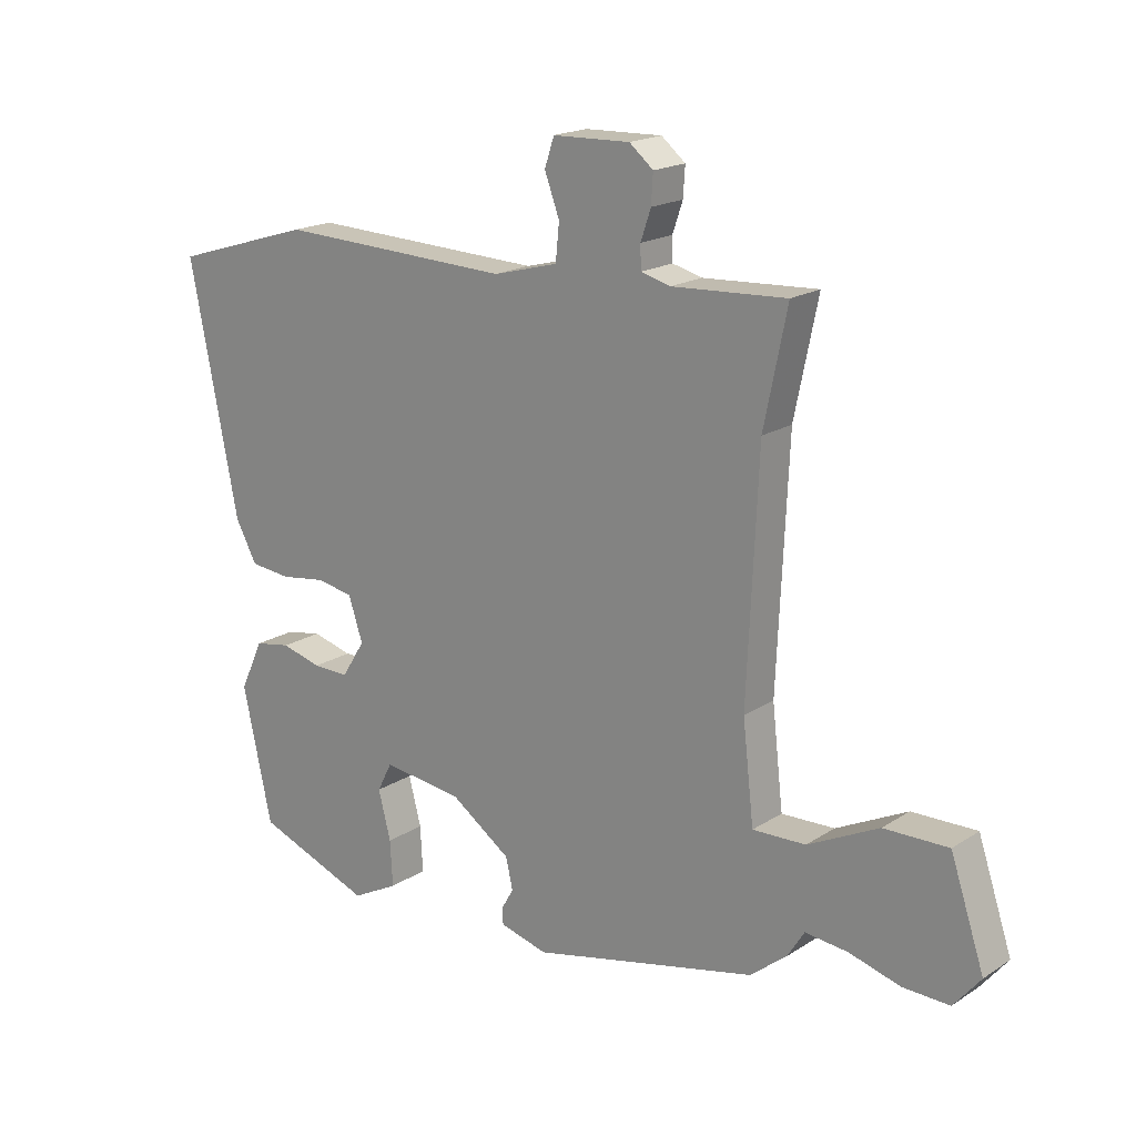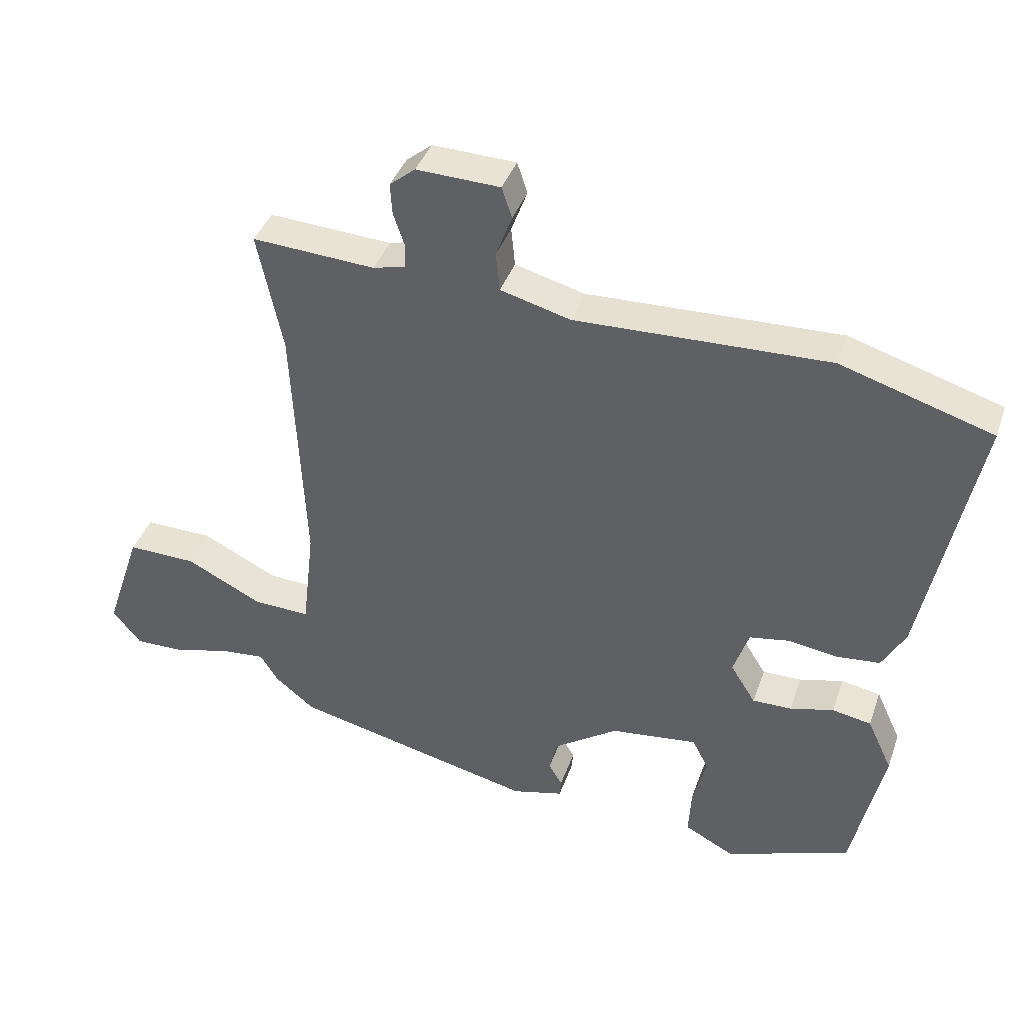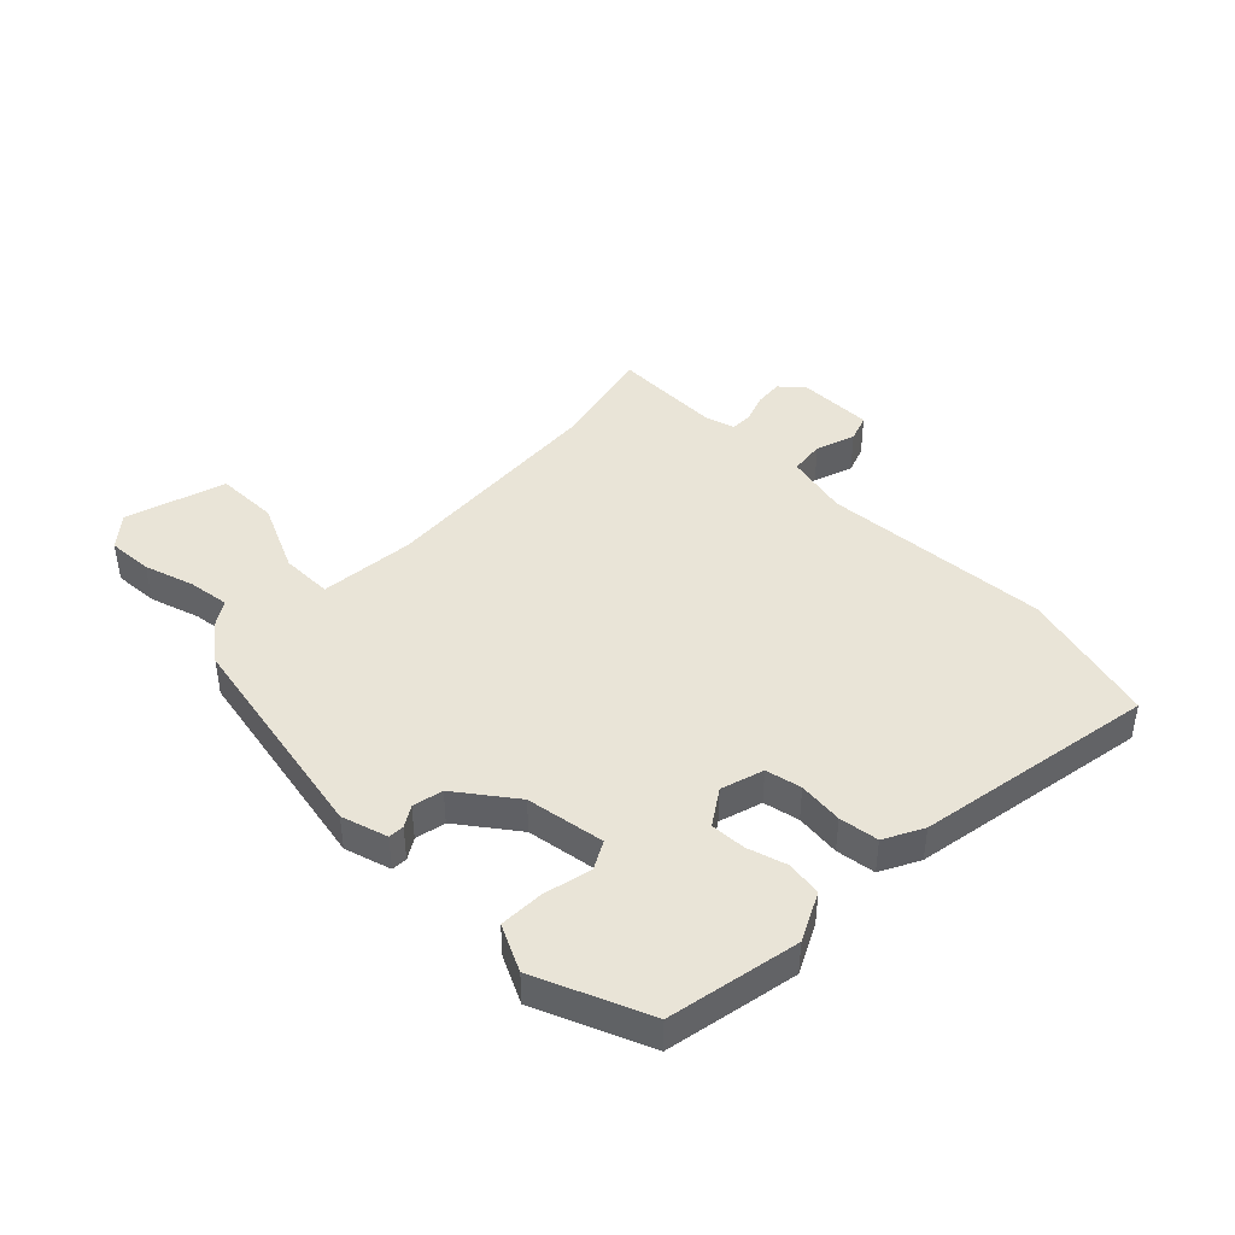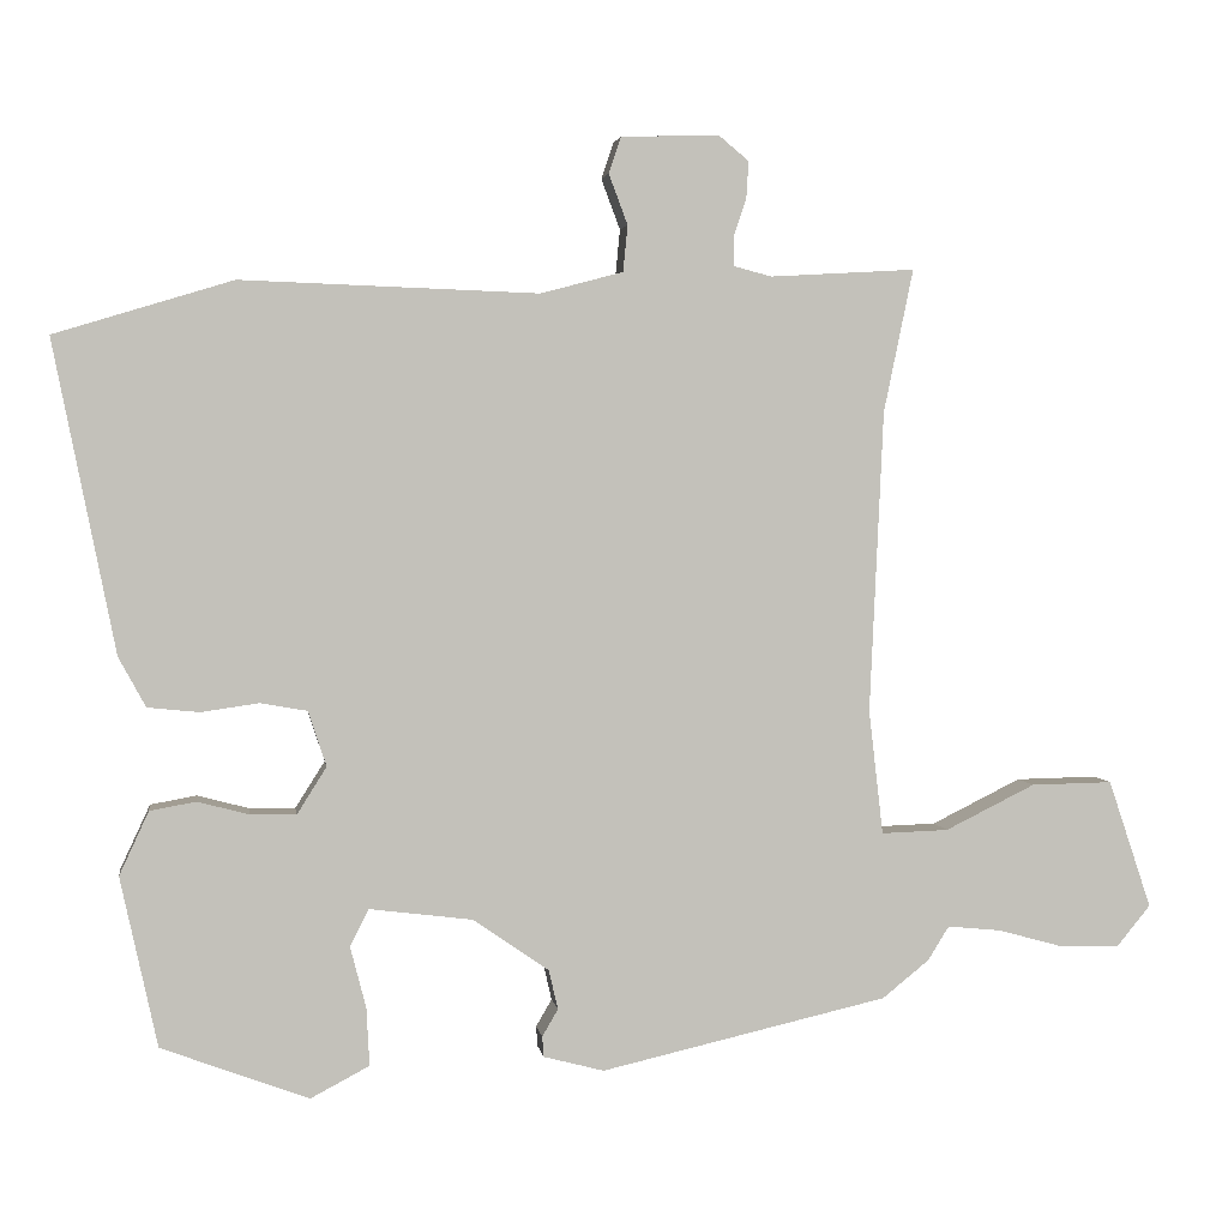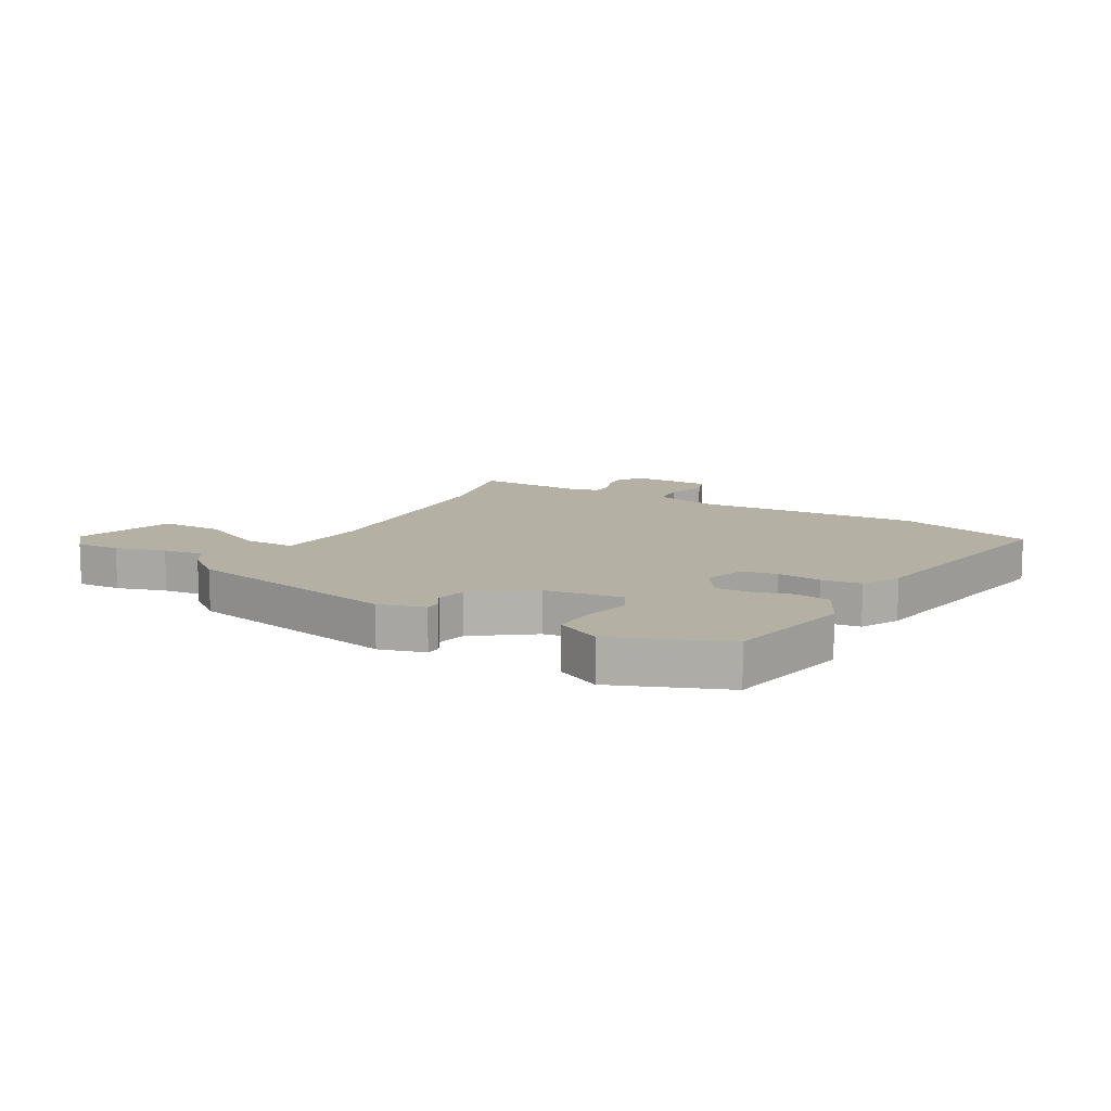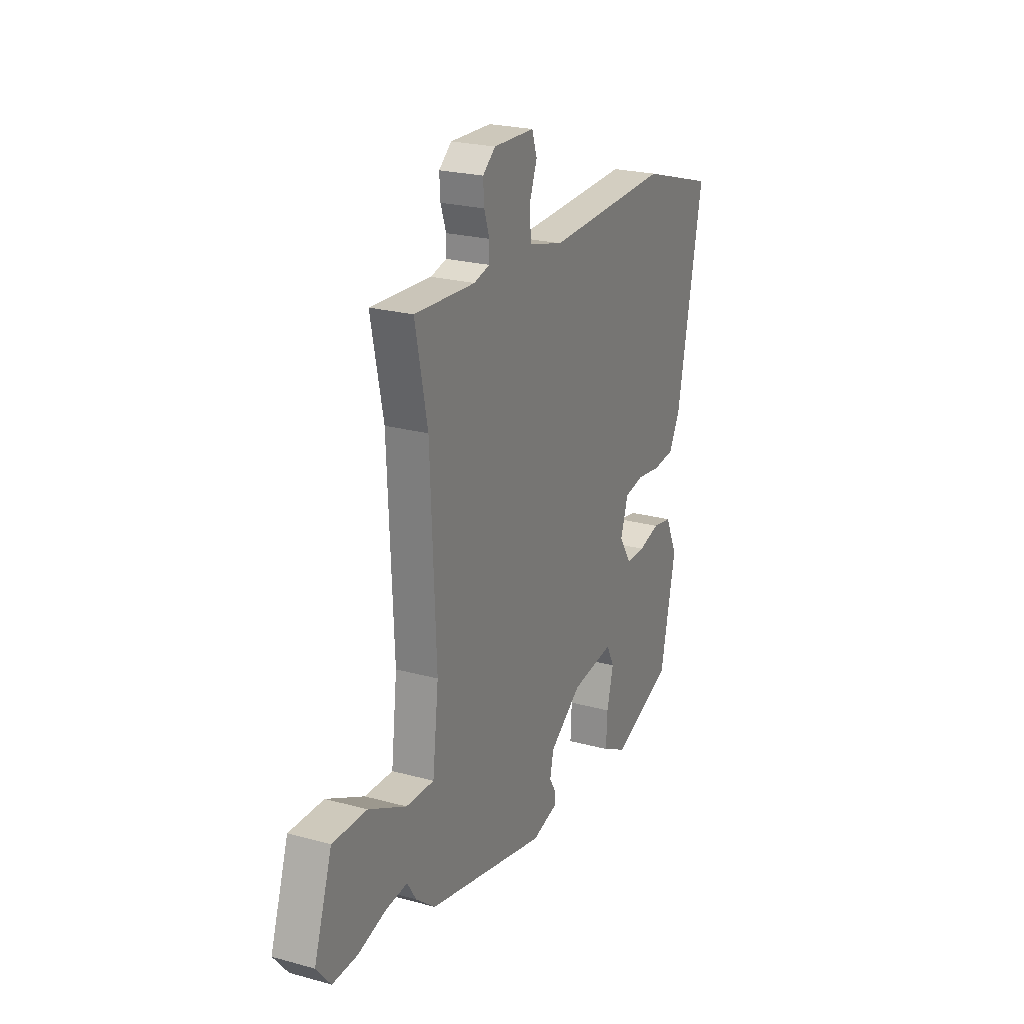
<metadata>
{"format":"obj","ext":"obj","renderer":"f3d","projection":"perspective","resolution":1024,"background":"white","views":[{"elev":18.5,"azim":39.5,"up":"+Z"},{"elev":40.1,"azim":-161.5,"up":"+Z"},{"elev":42.9,"azim":-137.1,"up":"+Y"},{"elev":2.9,"azim":-8.2,"up":"+Z"},{"elev":11.5,"azim":-151.5,"up":"+Y"},{"elev":23.4,"azim":114.8,"up":"+Z"}]}
</metadata>
<code>
v 0.512 0.07 0.558
v 0.473 0.07 0.369
v 0.455 0.07 -0.03
v 0.474 0.07 -0.195
v 0.563 0.07 -0.192
v 0.682 0.07 -0.133
v 0.79 0.07 -0.131
v 0.847 0.07 -0.301
v 0.802 0.07 -0.356
v 0.724 0.07 -0.354
v 0.637 0.07 -0.33
v 0.566 0.07 -0.323
v 0.538 0.07 -0.368
v 0.476 0.07 -0.418
v 0.096 0.07 -0.505
v 0.016 0.07 -0.484
v 0.014 0.07 -0.457
v 0.035 0.07 -0.421
v 0.023 0.07 -0.369
v -0.078 0.07 -0.299
v -0.214 0.07 -0.282
v -0.239 0.07 -0.331
v -0.218 0.07 -0.412
v -0.214 0.07 -0.489
v -0.292 0.07 -0.53
v -0.487 0.07 -0.457
v -0.536 0.07 -0.232
v -0.497 0.07 -0.148
v -0.436 0.07 -0.137
v -0.368 0.07 -0.155
v -0.307 0.07 -0.156
v -0.268 0.07 -0.094
v -0.292 0.07 -0.021
v -0.354 0.07 -0.01
v -0.431 0.07 -0.021
v -0.499 0.07 -0.014
v -0.535 0.07 0.052
v -0.617 0.07 0.464
v -0.381 0.07 0.536
v 0.013 0.07 0.522
v 0.122 0.07 0.551
v 0.128 0.07 0.612
v 0.103 0.07 0.679
v 0.119 0.07 0.727
v 0.249 0.07 0.731
v 0.289 0.07 0.698
v 0.286 0.07 0.649
v 0.269 0.07 0.599
v 0.27 0.07 0.56
v 0.32 0.07 0.547
v 0.512 0 0.558
v 0.473 0 0.369
v 0.455 0 -0.03
v 0.474 0 -0.195
v 0.563 0 -0.192
v 0.682 0 -0.133
v 0.79 0 -0.131
v 0.847 0 -0.301
v 0.802 0 -0.356
v 0.724 0 -0.354
v 0.637 0 -0.33
v 0.566 0 -0.323
v 0.538 0 -0.368
v 0.476 0 -0.418
v 0.096 0 -0.505
v 0.016 0 -0.484
v 0.014 0 -0.457
v 0.035 0 -0.421
v 0.023 0 -0.369
v -0.078 0 -0.299
v -0.214 0 -0.282
v -0.239 0 -0.331
v -0.218 0 -0.412
v -0.214 0 -0.489
v -0.292 0 -0.53
v -0.487 0 -0.457
v -0.536 0 -0.232
v -0.497 0 -0.148
v -0.436 0 -0.137
v -0.368 0 -0.155
v -0.307 0 -0.156
v -0.268 0 -0.094
v -0.292 0 -0.021
v -0.354 0 -0.01
v -0.431 0 -0.021
v -0.499 0 -0.014
v -0.535 0 0.052
v -0.617 0 0.464
v -0.381 0 0.536
v 0.013 0 0.522
v 0.122 0 0.551
v 0.128 0 0.612
v 0.103 0 0.679
v 0.119 0 0.727
v 0.249 0 0.731
v 0.289 0 0.698
v 0.286 0 0.649
v 0.269 0 0.599
v 0.27 0 0.56
v 0.32 0 0.547
f 46 47 48
f 45 46 48
f 44 45 48
f 43 44 48
f 42 43 48
f 41 42 48 49
f 40 41 49 50
f 38 39 40
f 37 38 40
f 36 37 40
f 35 36 40
f 34 35 40
f 50 1 2
f 40 50 2
f 34 40 2
f 33 34 2
f 28 29 30
f 27 28 30
f 26 27 30
f 25 26 30
f 24 25 30
f 23 24 30
f 22 23 30
f 21 22 30 31
f 20 21 31 32
f 16 17 18
f 15 16 18
f 14 15 18
f 13 14 18
f 12 13 18
f 12 18 19
f 9 10 11
f 8 9 11
f 7 8 11
f 6 7 11
f 5 6 11
f 4 5 11 12
f 33 2 3
f 32 33 3
f 20 32 3
f 19 20 3
f 19 3 4
f 4 12 19
f 98 97 96
f 98 96 95
f 98 95 94
f 98 94 93
f 98 93 92
f 99 98 92 91
f 100 99 91 90
f 90 89 88
f 90 88 87
f 90 87 86
f 90 86 85
f 90 85 84
f 52 51 100
f 52 100 90
f 52 90 84
f 52 84 83
f 80 79 78
f 80 78 77
f 80 77 76
f 80 76 75
f 80 75 74
f 80 74 73
f 80 73 72
f 81 80 72 71
f 82 81 71 70
f 68 67 66
f 68 66 65
f 68 65 64
f 68 64 63
f 68 63 62
f 69 68 62
f 61 60 59
f 61 59 58
f 61 58 57
f 61 57 56
f 61 56 55
f 62 61 55 54
f 53 52 83
f 53 83 82
f 53 82 70
f 53 70 69
f 54 53 69
f 69 62 54
f 1 51 52 2
f 2 52 53 3
f 3 53 54 4
f 4 54 55 5
f 5 55 56 6
f 6 56 57 7
f 7 57 58 8
f 8 58 59 9
f 9 59 60 10
f 10 60 61 11
f 11 61 62 12
f 12 62 63 13
f 13 63 64 14
f 14 64 65 15
f 15 65 66 16
f 16 66 67 17
f 17 67 68 18
f 18 68 69 19
f 19 69 70 20
f 20 70 71 21
f 21 71 72 22
f 22 72 73 23
f 23 73 74 24
f 24 74 75 25
f 25 75 76 26
f 26 76 77 27
f 27 77 78 28
f 28 78 79 29
f 29 79 80 30
f 30 80 81 31
f 31 81 82 32
f 32 82 83 33
f 33 83 84 34
f 34 84 85 35
f 35 85 86 36
f 36 86 87 37
f 37 87 88 38
f 38 88 89 39
f 39 89 90 40
f 40 90 91 41
f 41 91 92 42
f 42 92 93 43
f 43 93 94 44
f 44 94 95 45
f 45 95 96 46
f 46 96 97 47
f 47 97 98 48
f 48 98 99 49
f 49 99 100 50
f 50 100 51 1

</code>
